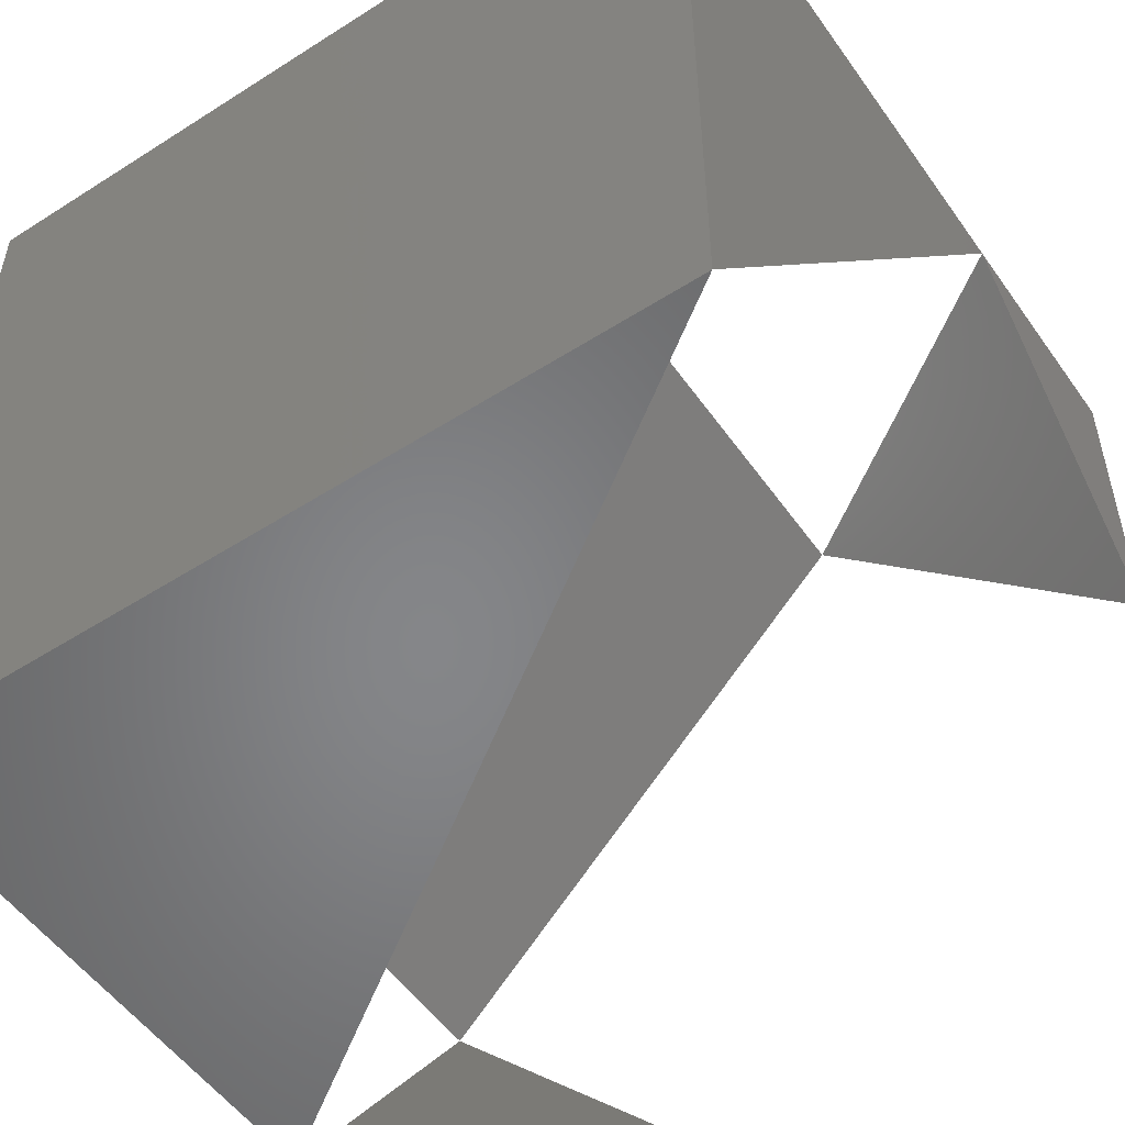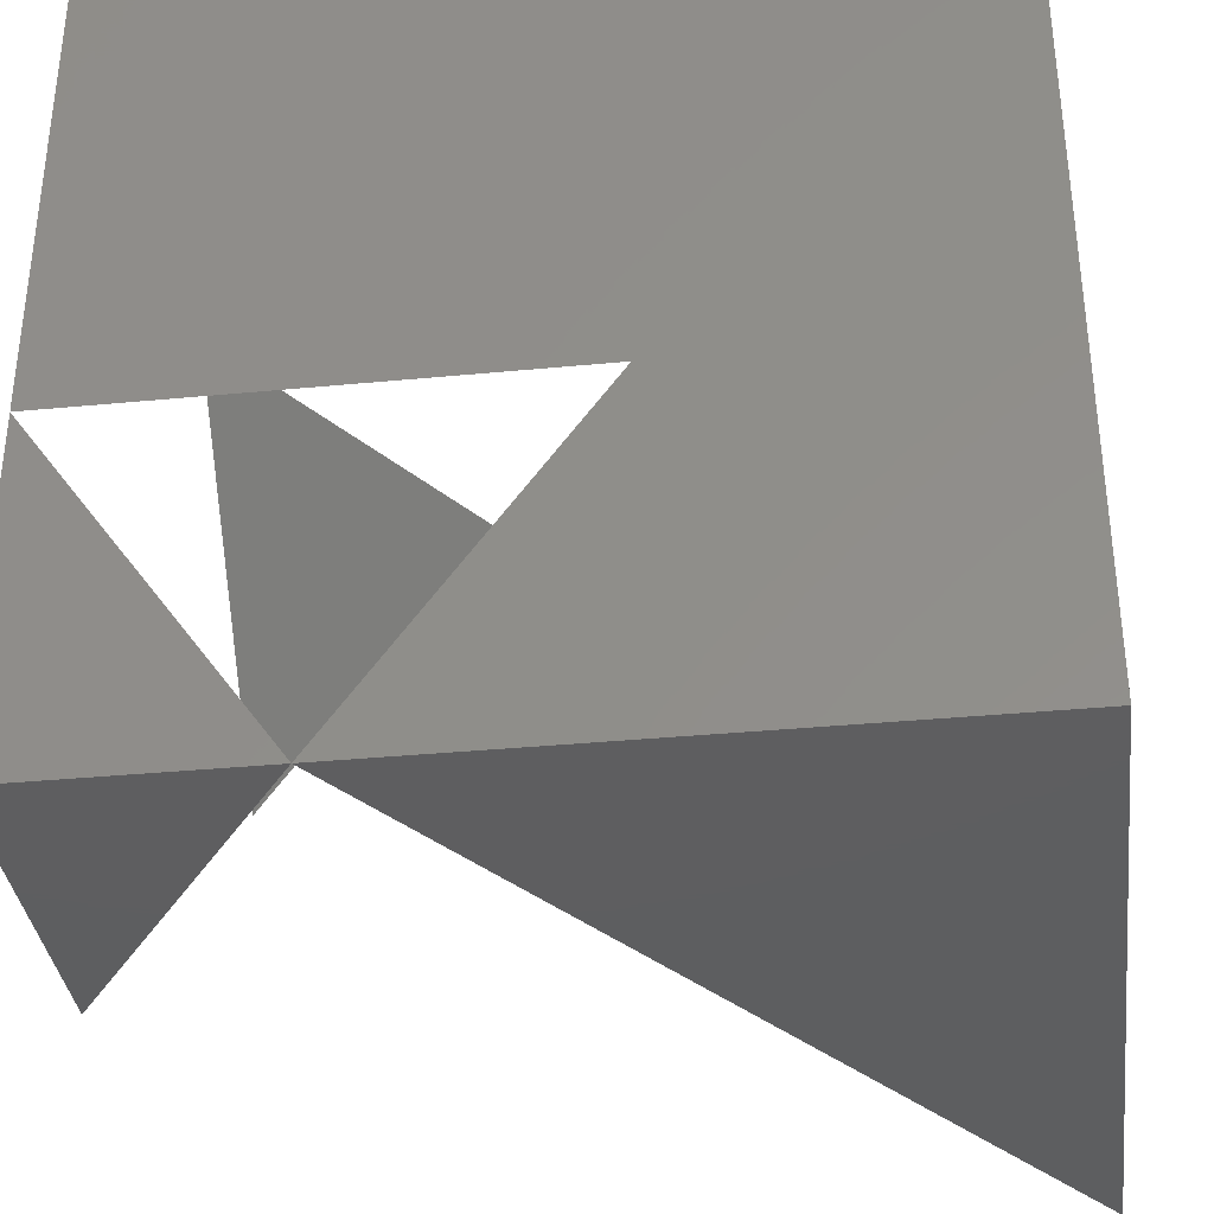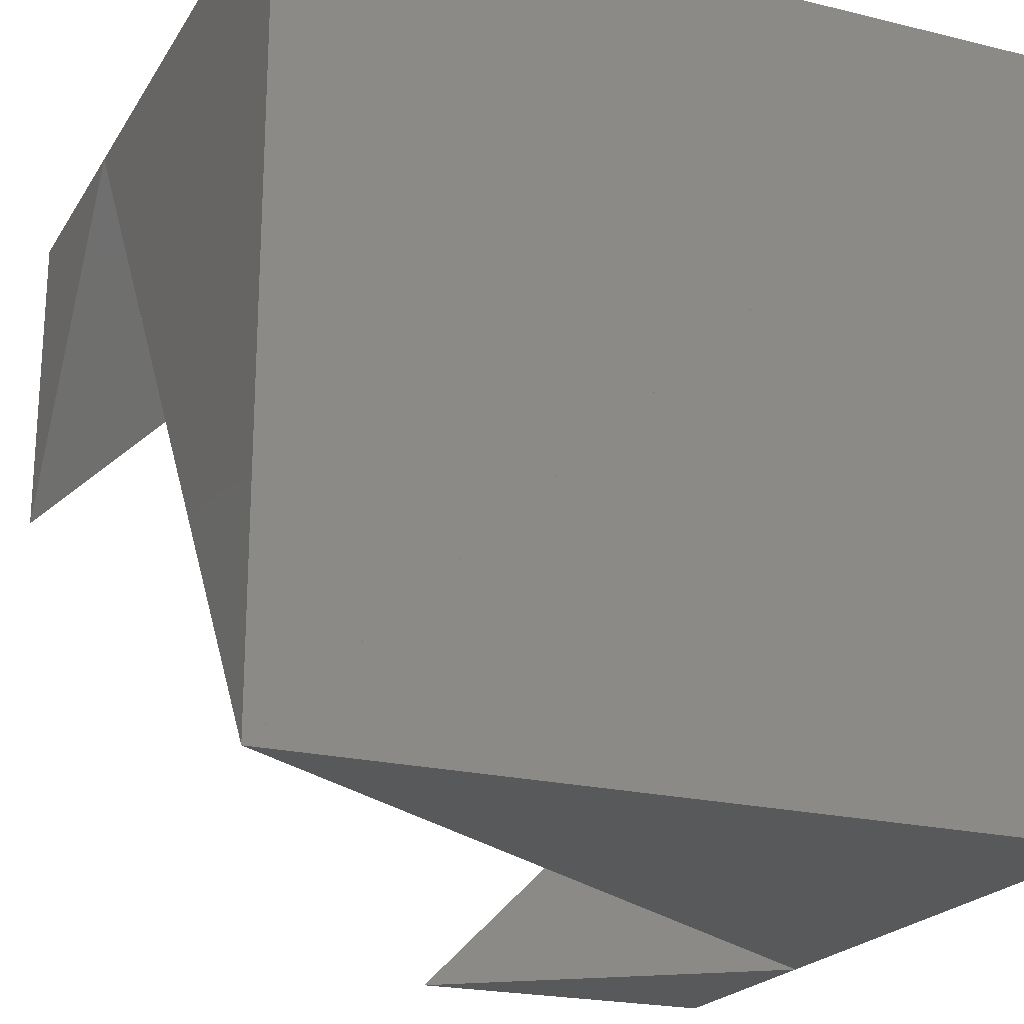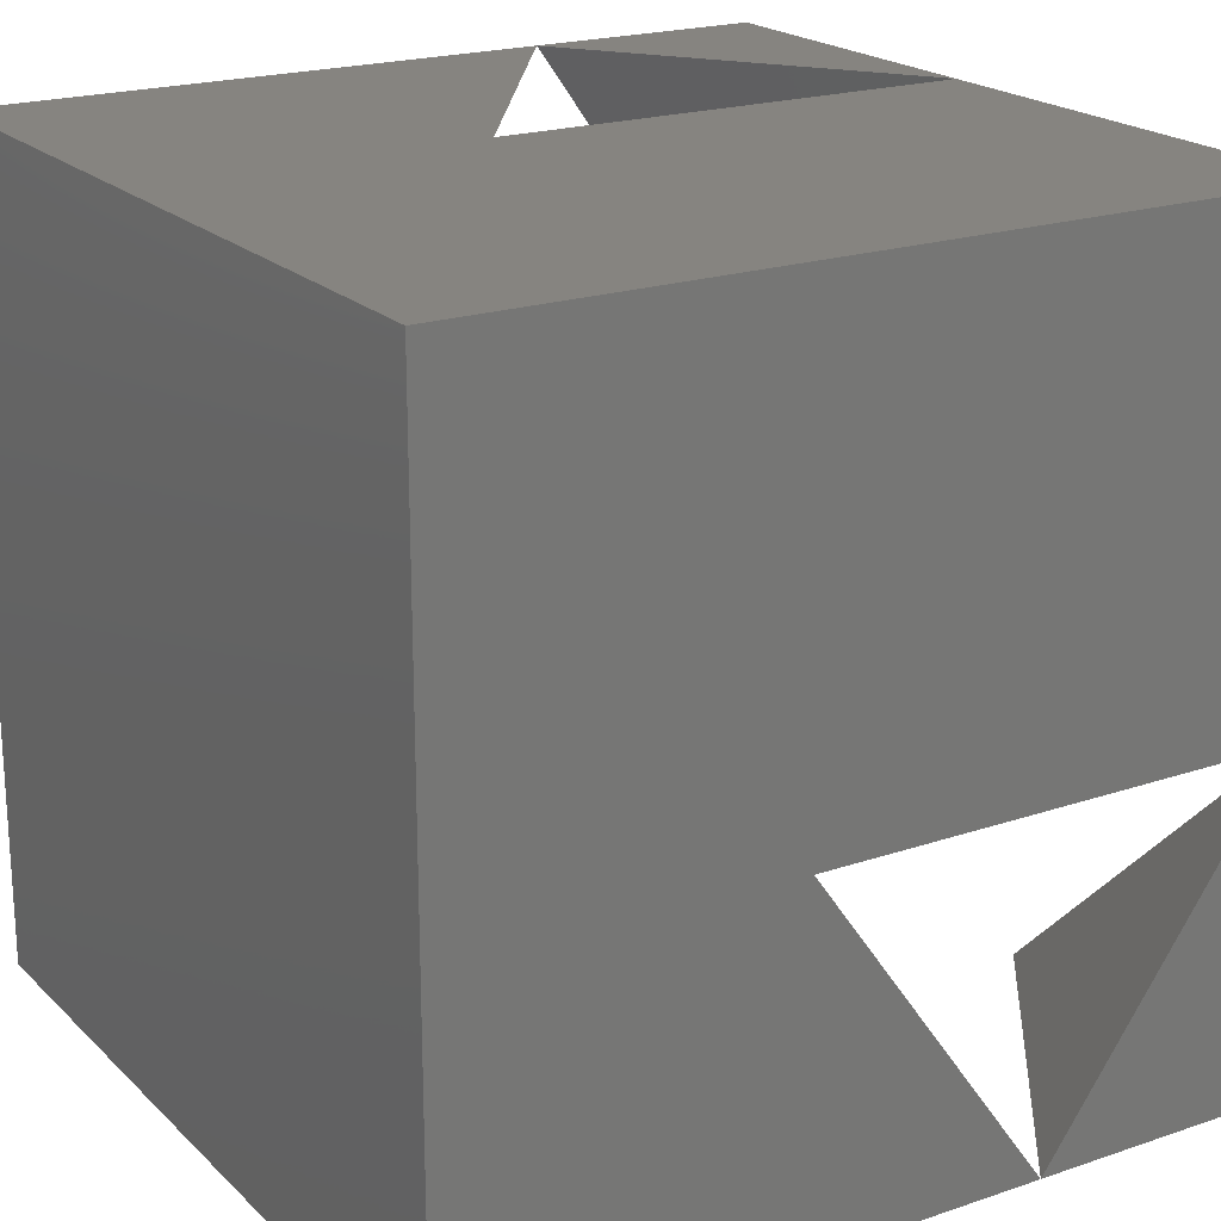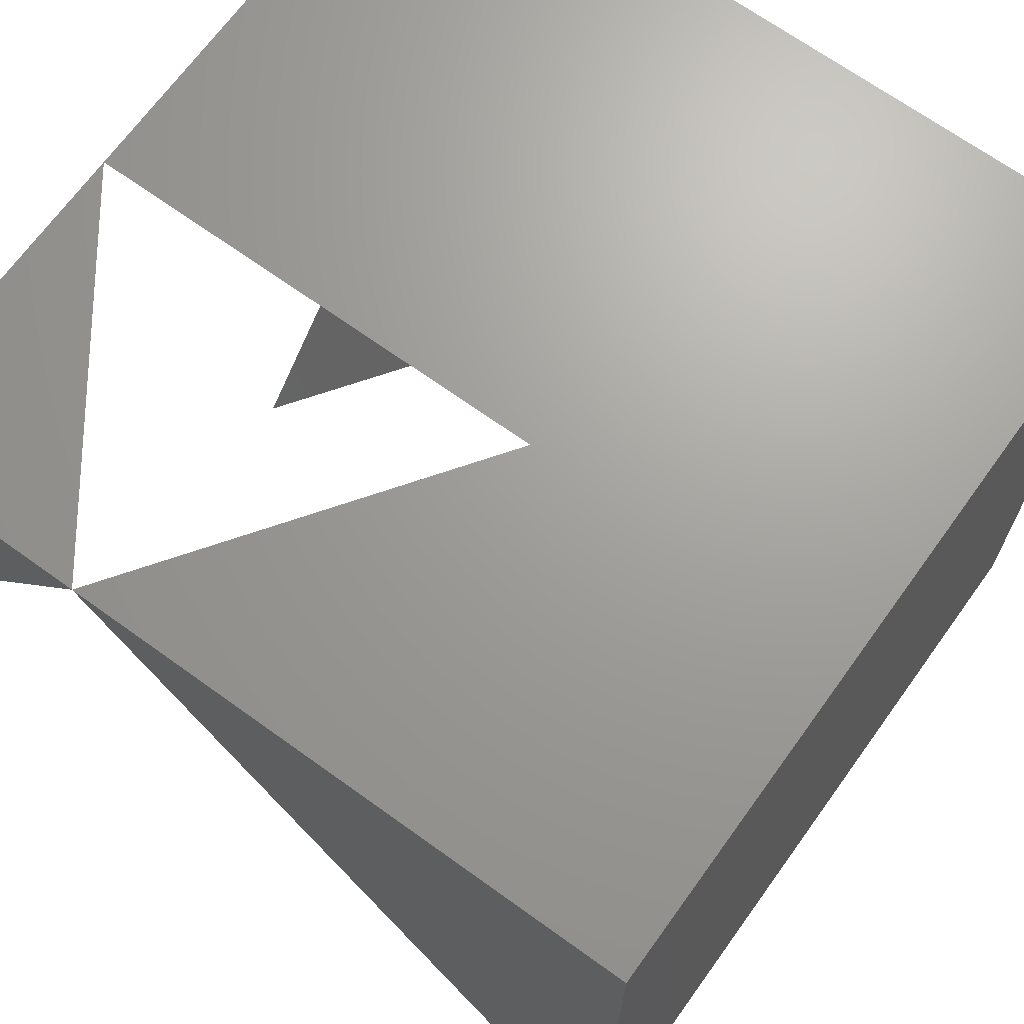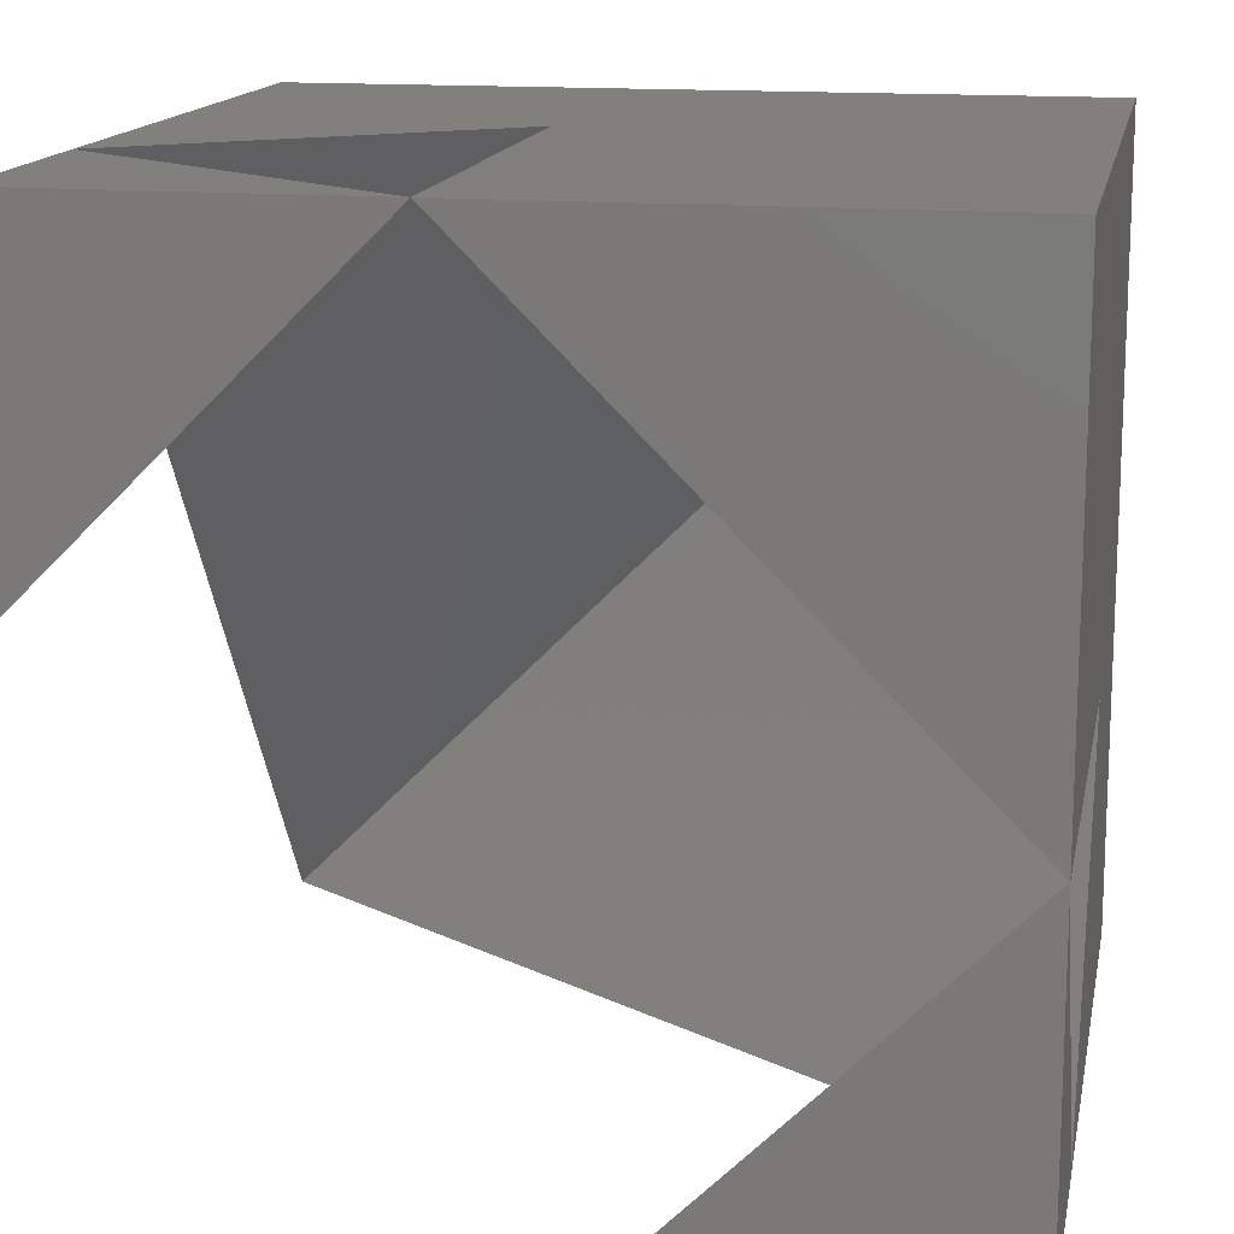
<metadata>
{"format":"stl","ext":"stl","renderer":"f3d","projection":"perspective","resolution":1024,"background":"white","views":[{"elev":-53.0,"azim":-55.6,"up":"+Z"},{"elev":-35.6,"azim":-172.8,"up":"+Z"},{"elev":-21.5,"azim":-113.4,"up":"+Y"},{"elev":20.5,"azim":-31.6,"up":"+Y"},{"elev":68.5,"azim":-144.2,"up":"+Y"},{"elev":14.8,"azim":100.8,"up":"+Z"}]}
</metadata>
<code>
# stl→obj: 28 verts, 41 faces
v 0 10 10
v 0 0 10
v 7.071 0 10
v 8.284 1.716 10
v 10 0 10
v 10 4.142 10
v 10 10 10
v 5.858 4.142 10
v 4.142 4.142 10
v 4.142 5.858 0
v 0 10 0
v 7.071 10 0
v 0 0 0
v 10 10 0
v 10 5.858 0
v 0 5 5
v 8.284 10 1.716
v 10 10 4.142
v 4.142 10 4.142
v 5.858 10 4.142
v 10 0 5.858
v 10 7.071 7.071
v 8.284 0 8.284
v 0 7.071 7.071
v 4.142 0 5.858
v 7.071 10 4.142
v 7.071 4.142 10
v 10 1.213 7.071
f 1 2 3
f 4 5 6
f 3 5 4
f 6 7 1
f 6 1 8
f 8 1 9
f 10 11 12
f 11 10 13
f 12 14 15
f 2 16 13
f 16 2 1
f 16 11 13
f 16 1 11
f 1 12 11
f 17 14 12
f 17 18 14
f 19 1 20
f 20 1 7
f 20 7 18
f 6 5 21
f 18 15 14
f 7 22 18
f 6 22 7
f 3 2 13
f 21 5 23
f 3 23 5
f 12 19 24
f 12 24 10
f 24 13 10
f 25 13 24
f 25 24 9
f 25 9 3
f 9 24 19
f 9 19 26
f 9 26 27
f 26 18 6
f 26 6 27
f 18 12 15
f 28 4 6
f 28 21 3
f 28 3 4

</code>
